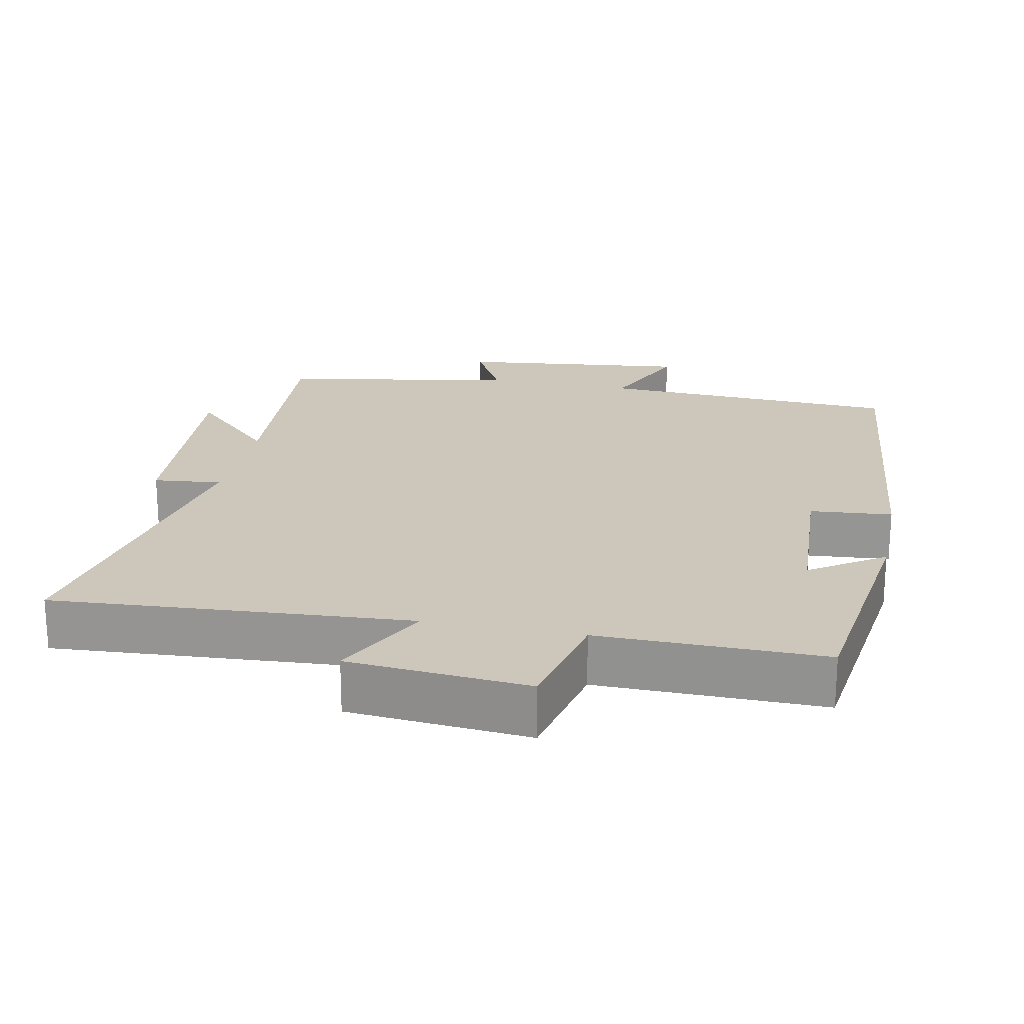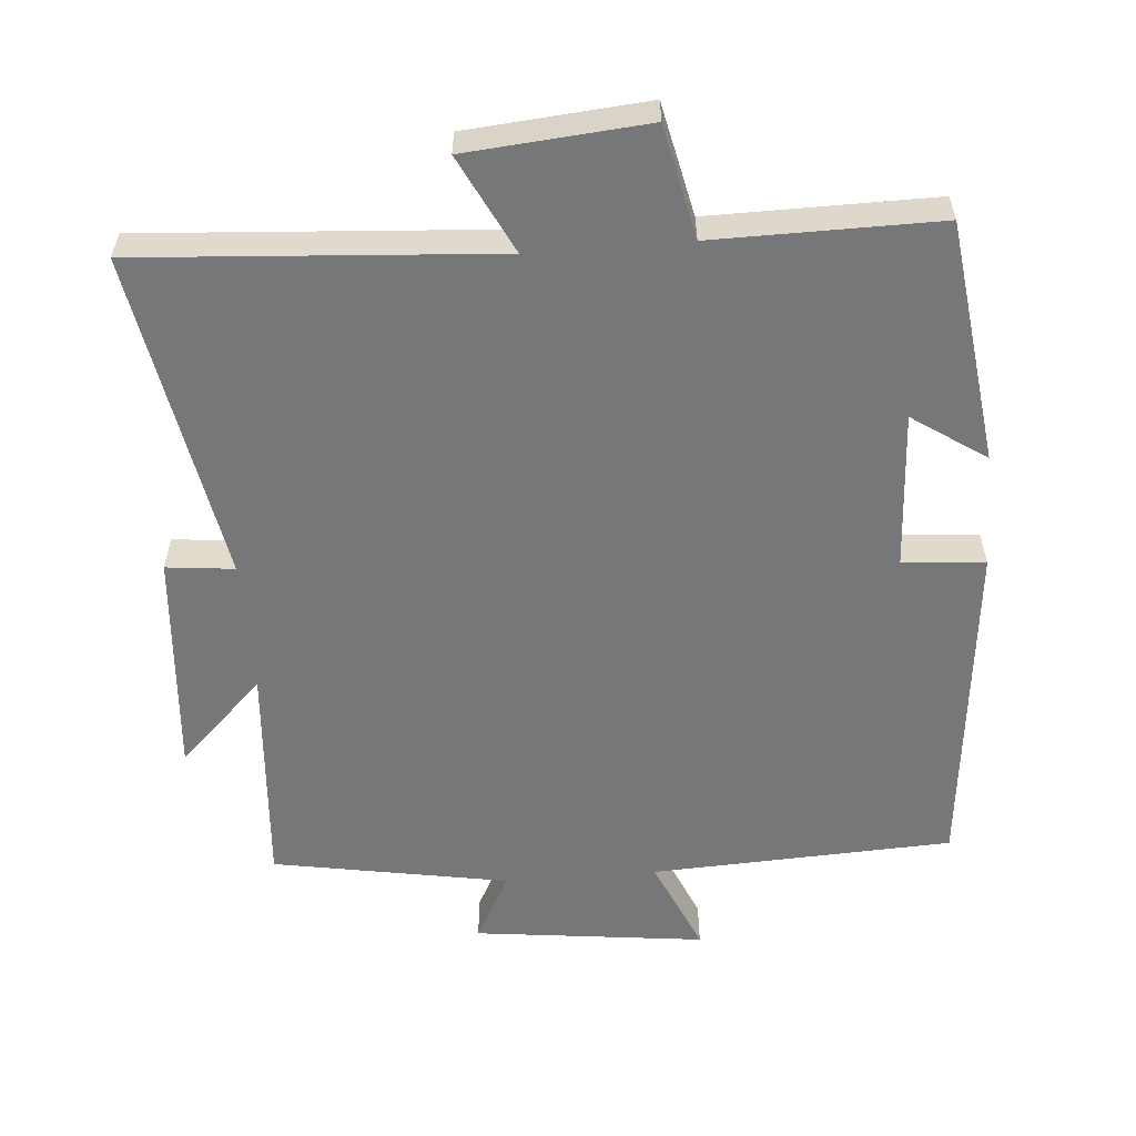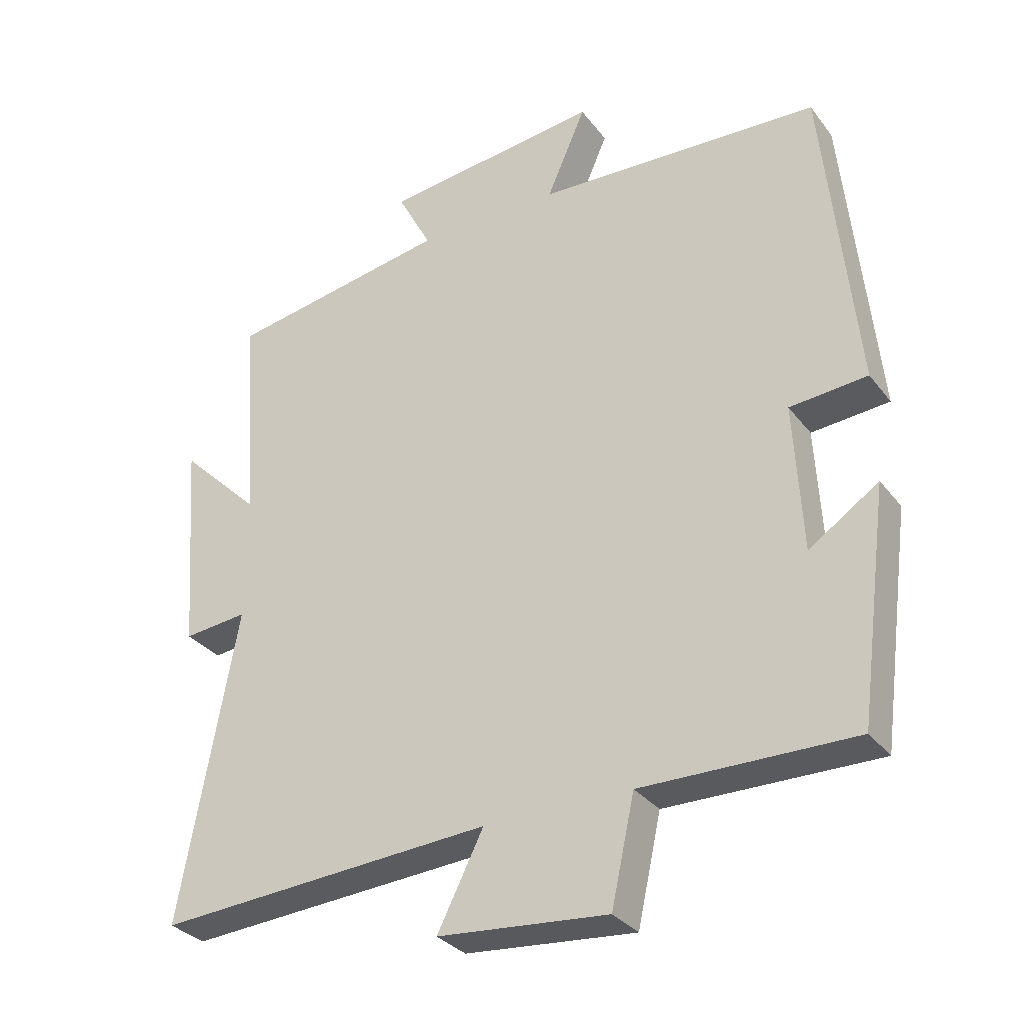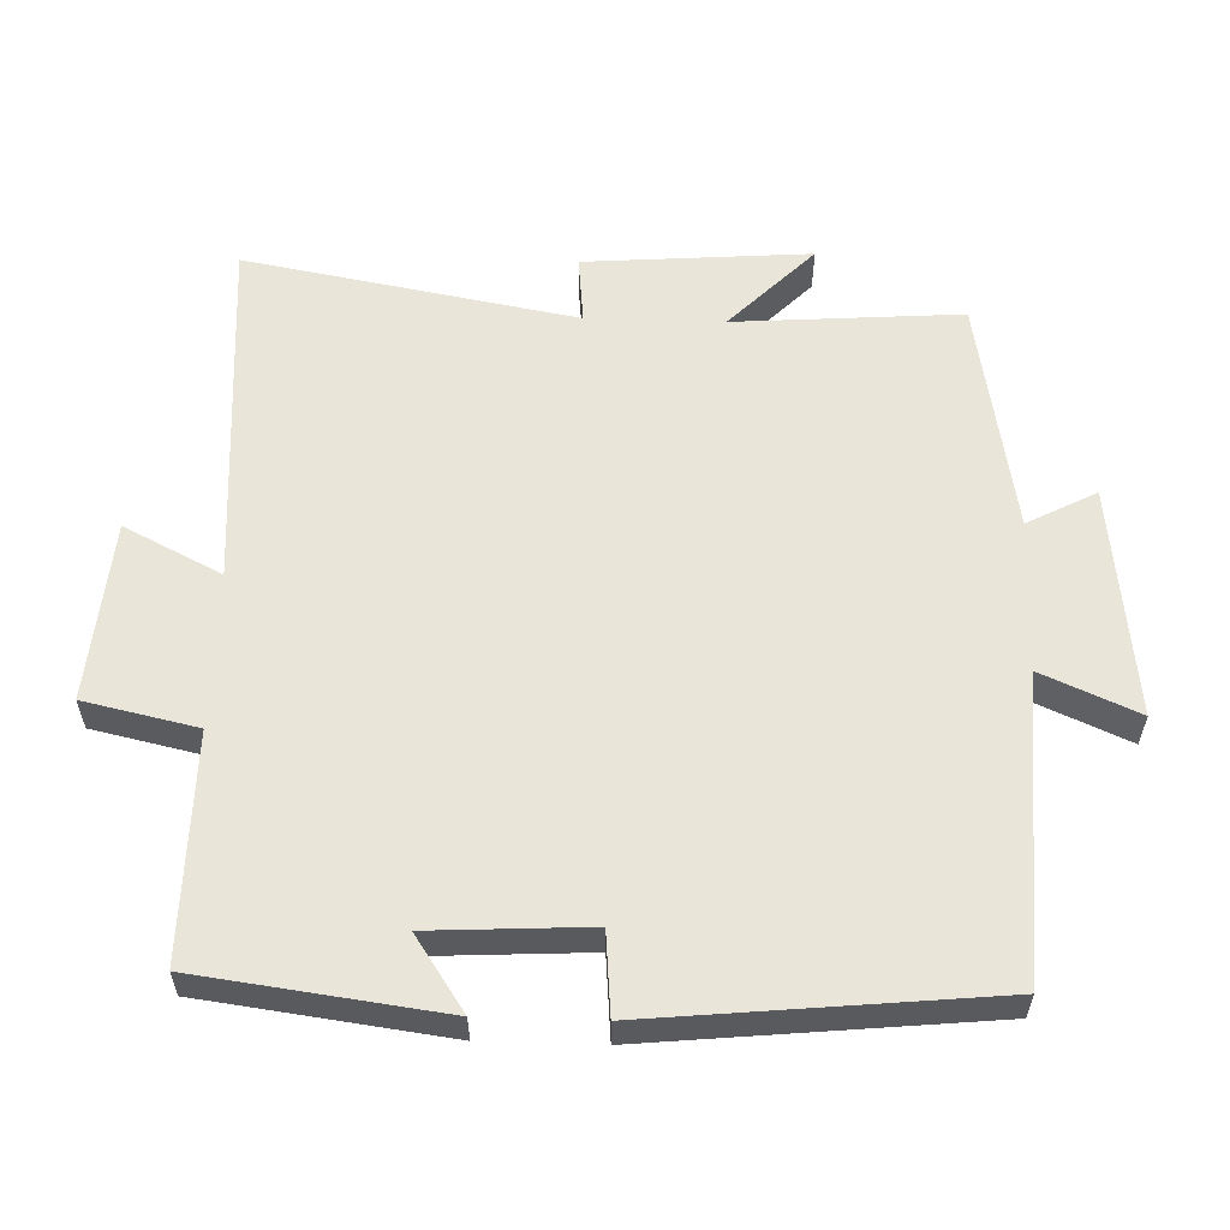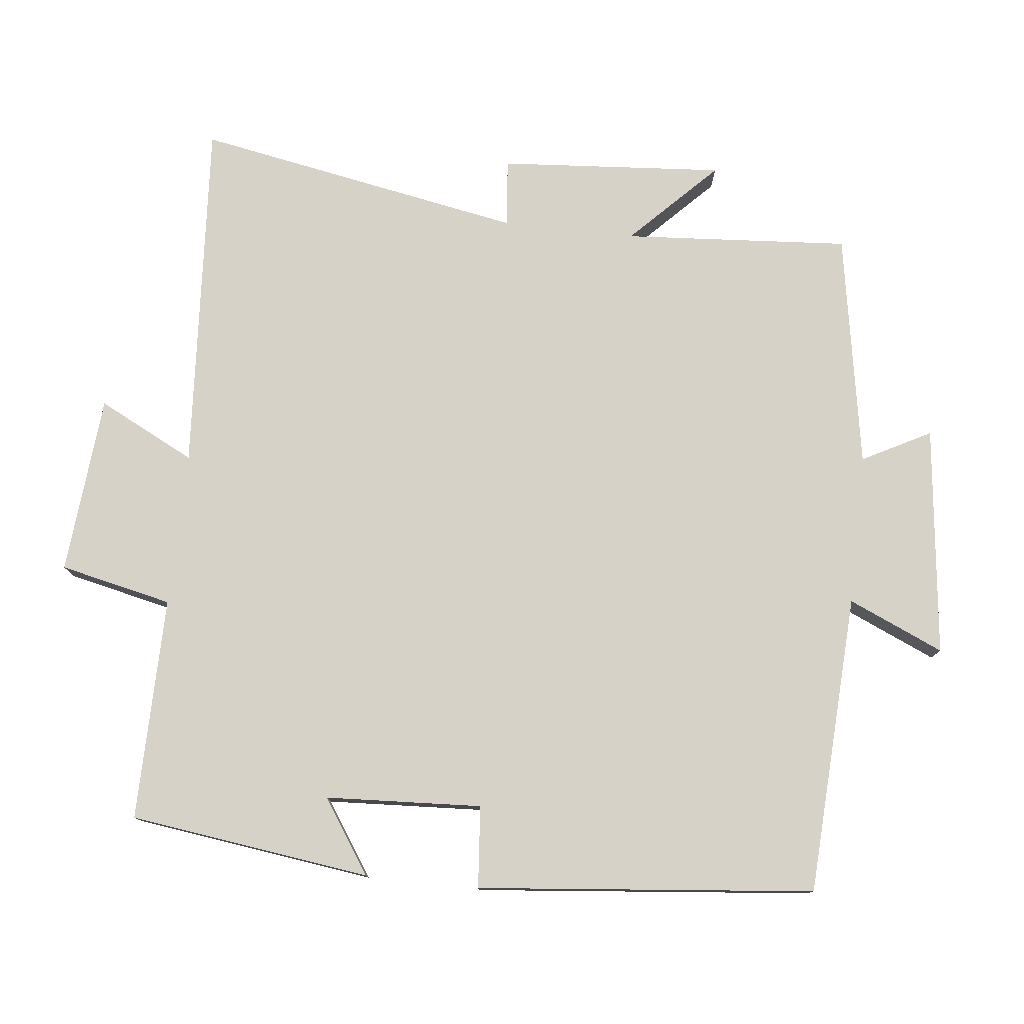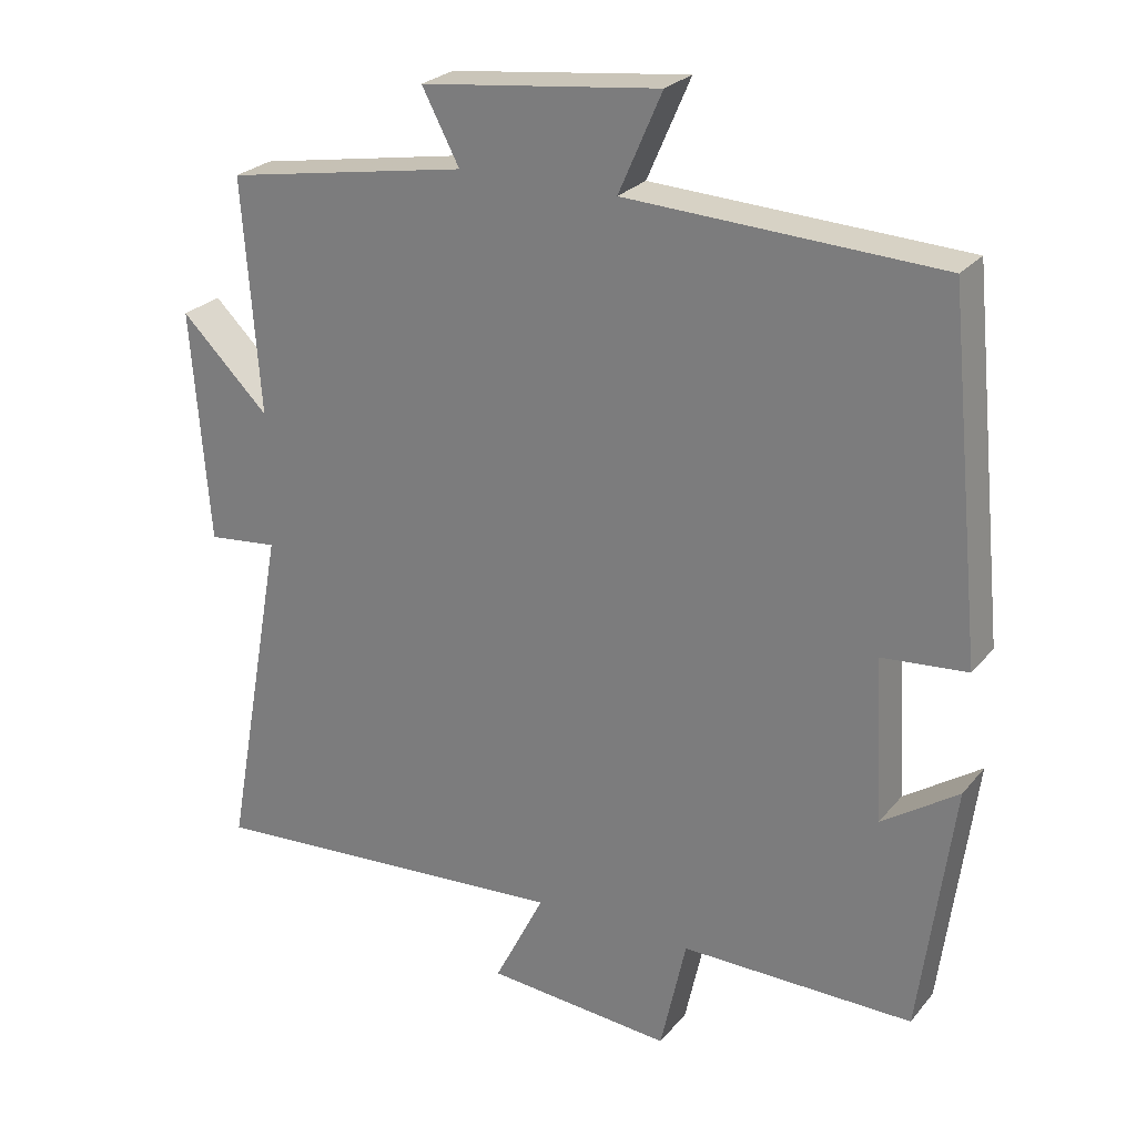
<metadata>
{"format":"obj","ext":"obj","renderer":"f3d","projection":"perspective","resolution":1024,"background":"white","views":[{"elev":21.5,"azim":-168.5,"up":"+Y"},{"elev":-57.0,"azim":-175.5,"up":"+Y"},{"elev":-31.6,"azim":-149.2,"up":"+Z"},{"elev":58.1,"azim":-88.2,"up":"+Y"},{"elev":77.9,"azim":-83.7,"up":"+Y"},{"elev":25.4,"azim":-150.0,"up":"+Z"}]}
</metadata>
<code>
v 0.523 0.07 0.442
v 0.5 0.07 0.122
v 0.62 0.07 0.24
v 0.596 0.07 -0.078
v 0.5 0.07 -0.068
v 0.585 0.07 -0.534
v 0.082 0.07 -0.5
v 0.151 0.07 -0.637
v -0.103 0.07 -0.659
v -0.138 0.07 -0.5
v -0.455 0.07 -0.503
v -0.5 0.07 -0.161
v -0.396 0.07 -0.231
v -0.384 0.07 -0.009
v -0.5 0.07 0.001
v -0.452 0.07 0.479
v -0.026 0.07 0.5
v -0.085 0.07 0.635
v 0.241 0.07 0.597
v 0.19 0.07 0.5
v 0.523 0 0.442
v 0.5 0 0.122
v 0.62 0 0.24
v 0.596 0 -0.078
v 0.5 0 -0.068
v 0.585 0 -0.534
v 0.082 0 -0.5
v 0.151 0 -0.637
v -0.103 0 -0.659
v -0.138 0 -0.5
v -0.455 0 -0.503
v -0.5 0 -0.161
v -0.396 0 -0.231
v -0.384 0 -0.009
v -0.5 0 0.001
v -0.452 0 0.479
v -0.026 0 0.5
v -0.085 0 0.635
v 0.241 0 0.597
v 0.19 0 0.5
f 17 18 19 20
f 17 20 1 2
f 14 15 16 17
f 13 14 17 2
f 10 11 12 13
f 10 13 2
f 7 8 9 10
f 7 10 2
f 5 6 7
f 5 7 2 3
f 3 4 5
f 40 39 38 37
f 22 21 40 37
f 37 36 35 34
f 22 37 34 33
f 33 32 31 30
f 22 33 30
f 30 29 28 27
f 22 30 27
f 27 26 25
f 23 22 27 25
f 25 24 23
f 1 21 22 2
f 2 22 23 3
f 3 23 24 4
f 4 24 25 5
f 5 25 26 6
f 6 26 27 7
f 7 27 28 8
f 8 28 29 9
f 9 29 30 10
f 10 30 31 11
f 11 31 32 12
f 12 32 33 13
f 13 33 34 14
f 14 34 35 15
f 15 35 36 16
f 16 36 37 17
f 17 37 38 18
f 18 38 39 19
f 19 39 40 20
f 20 40 21 1

</code>
